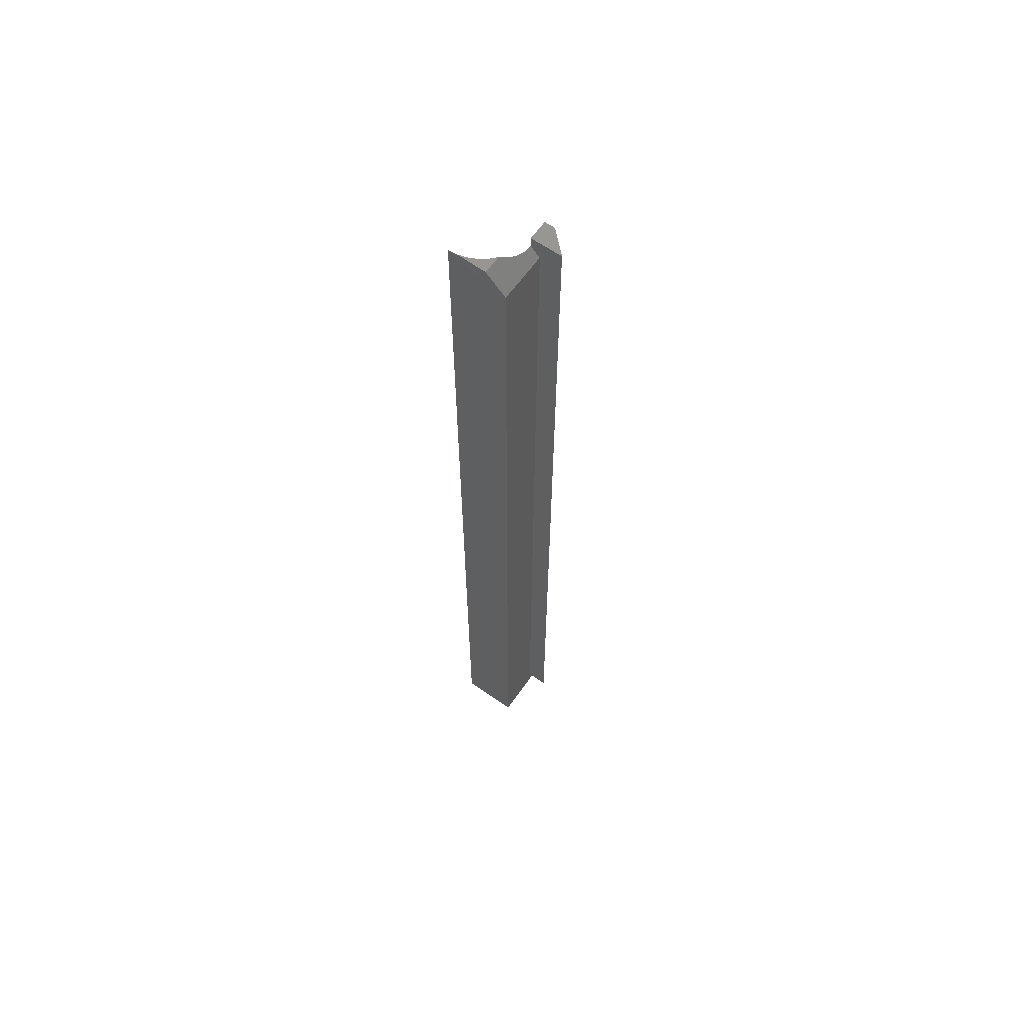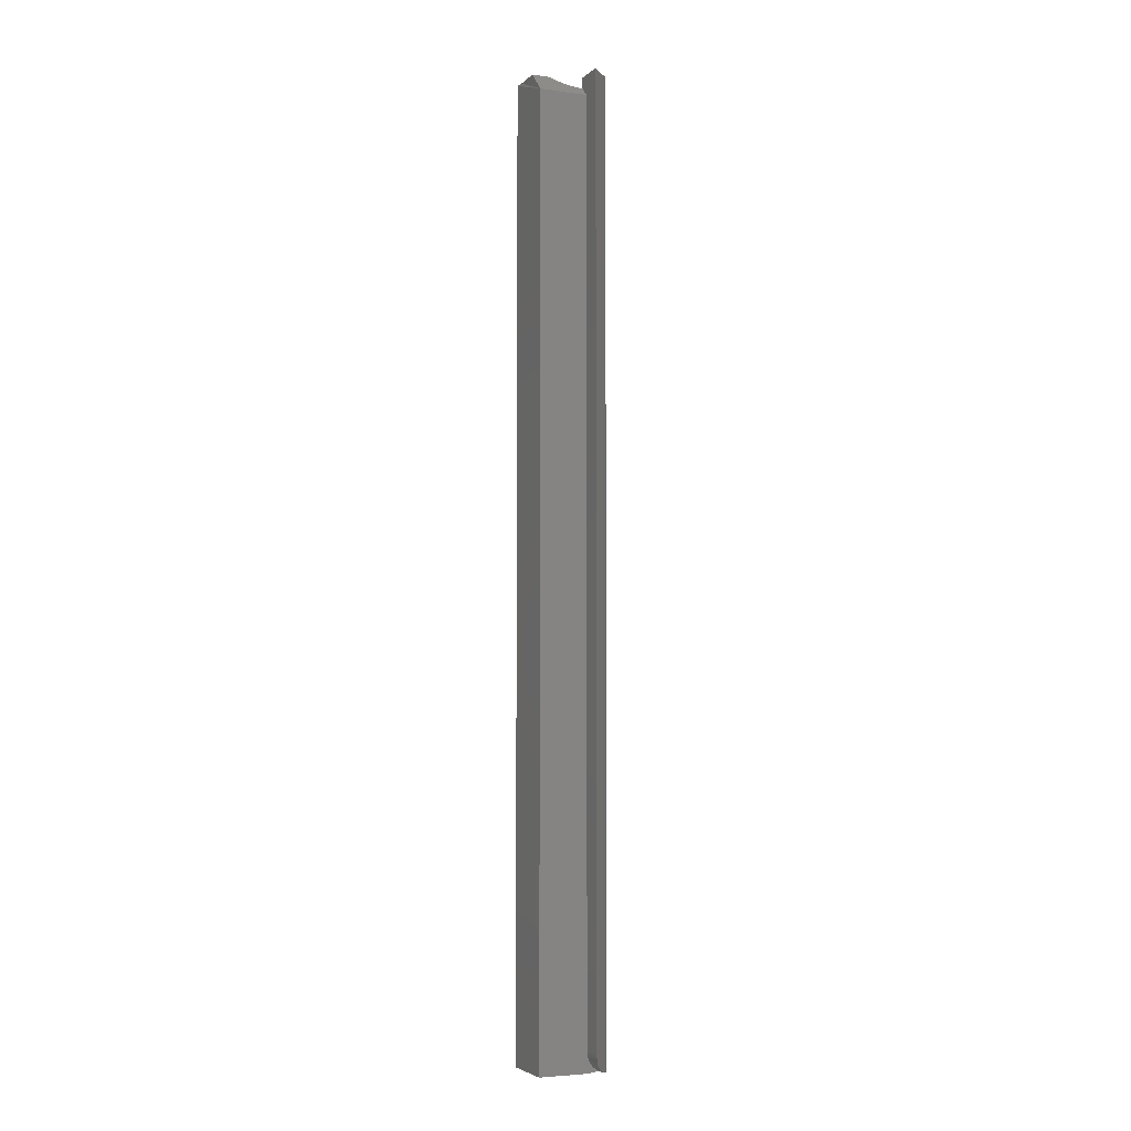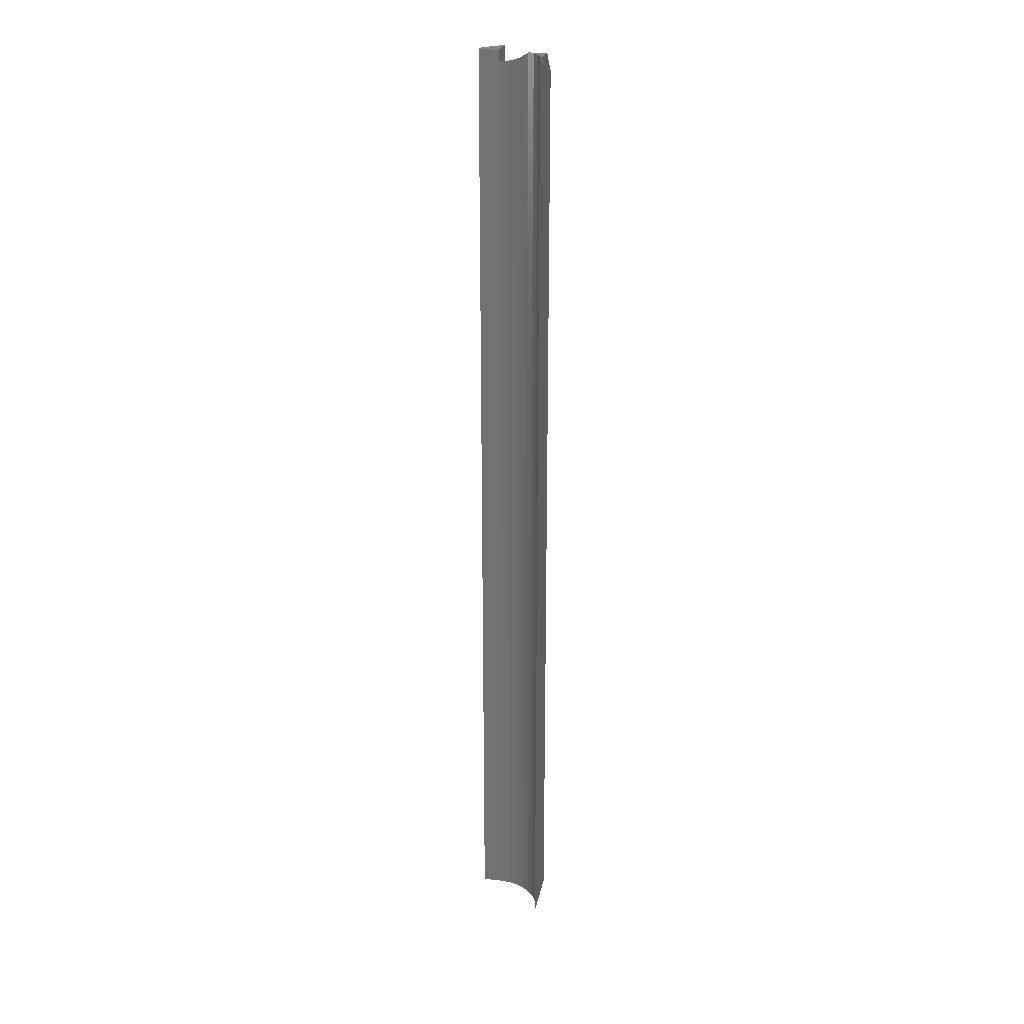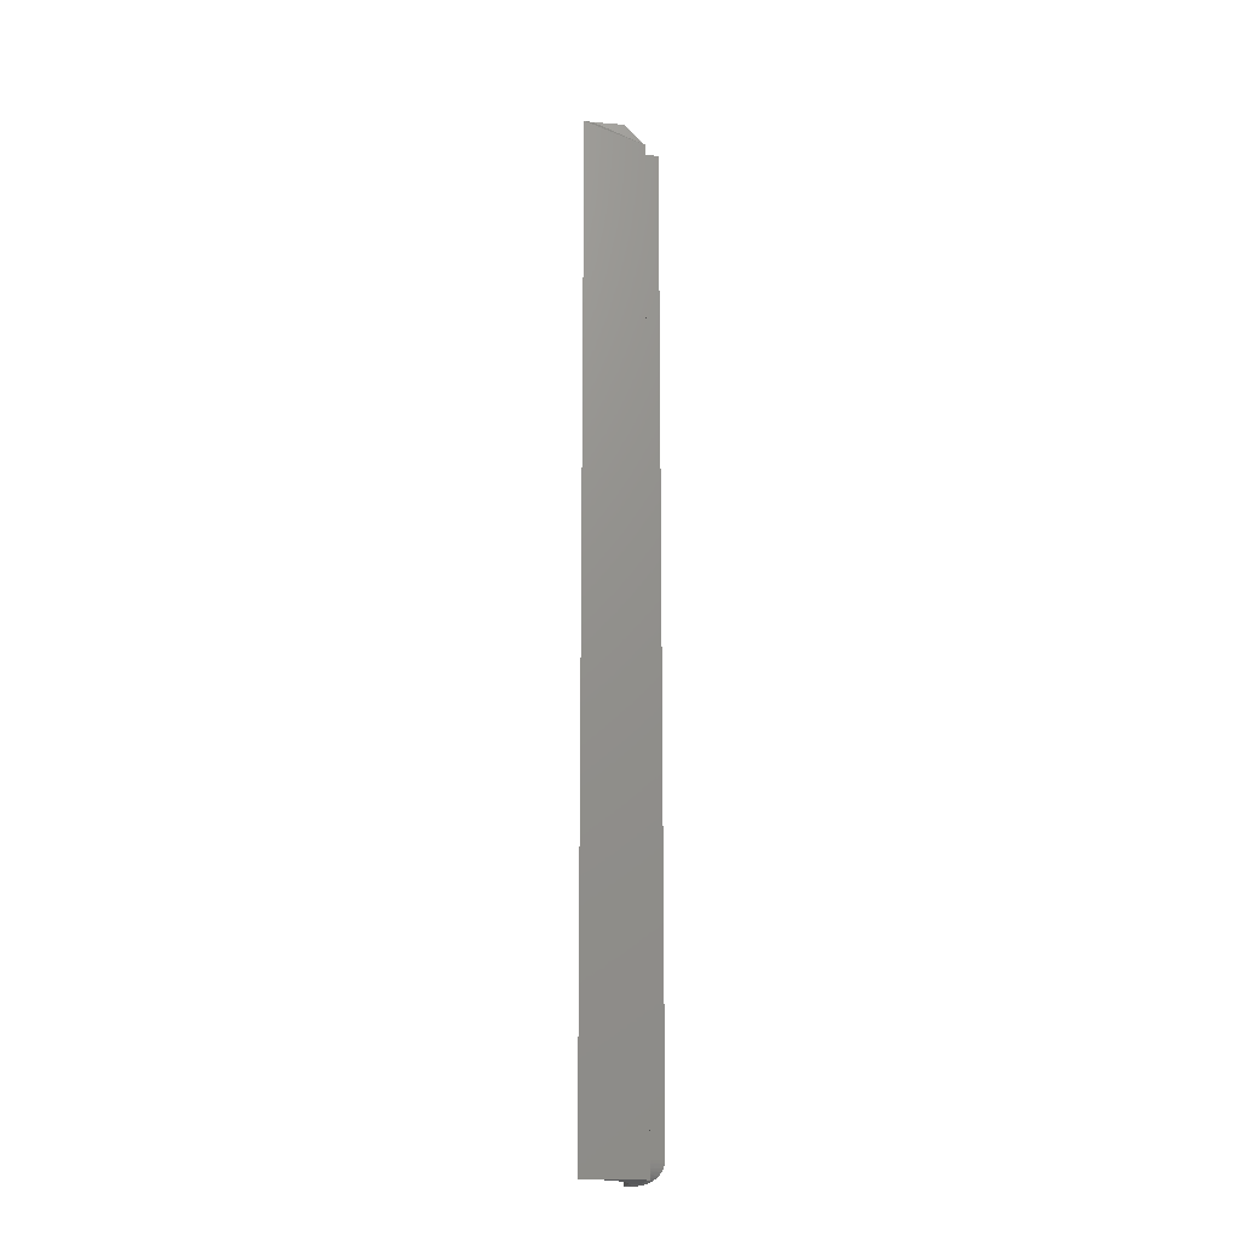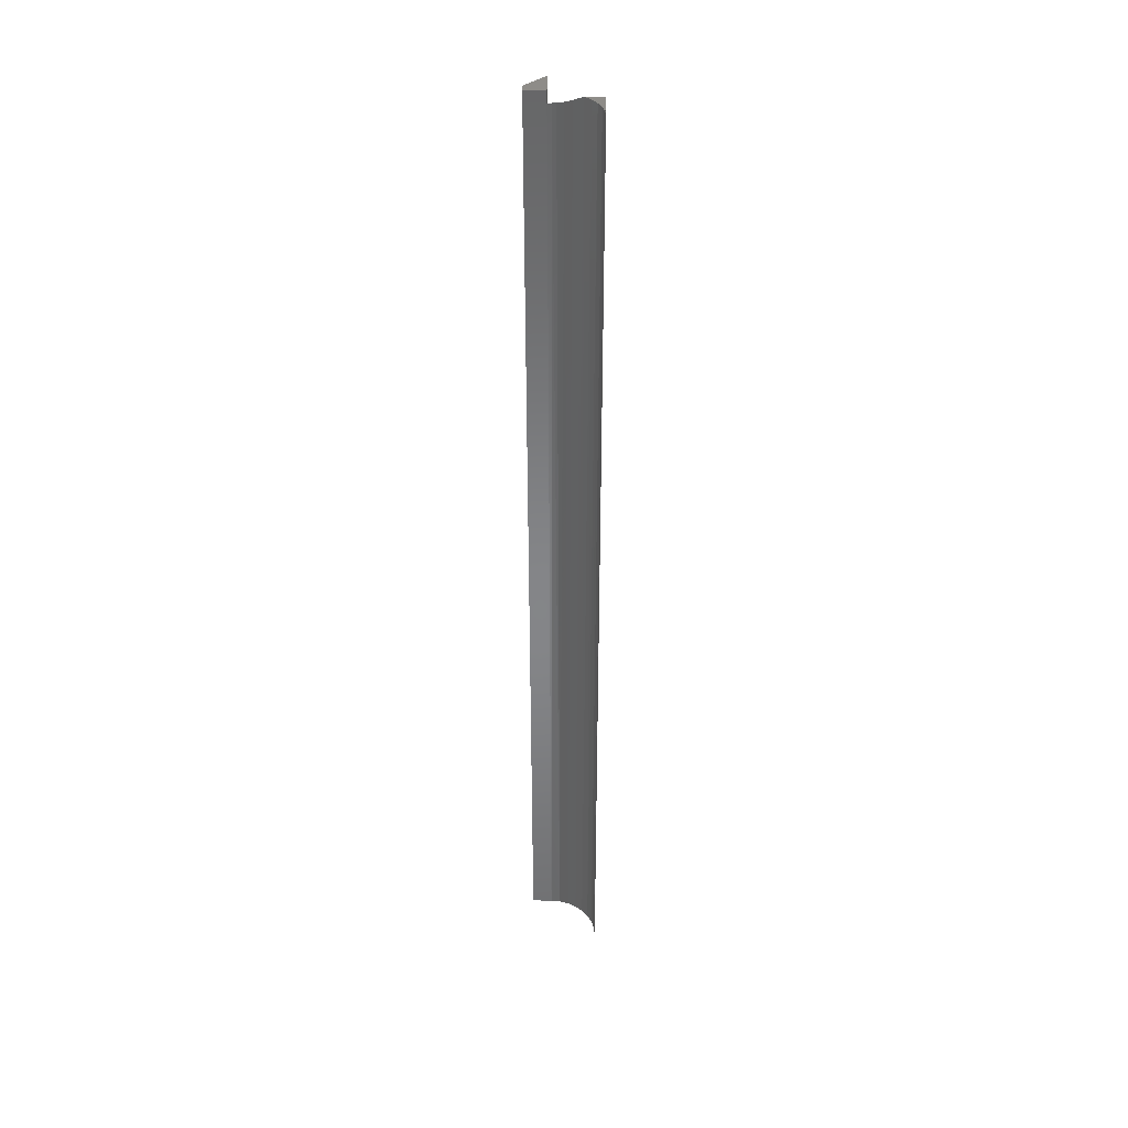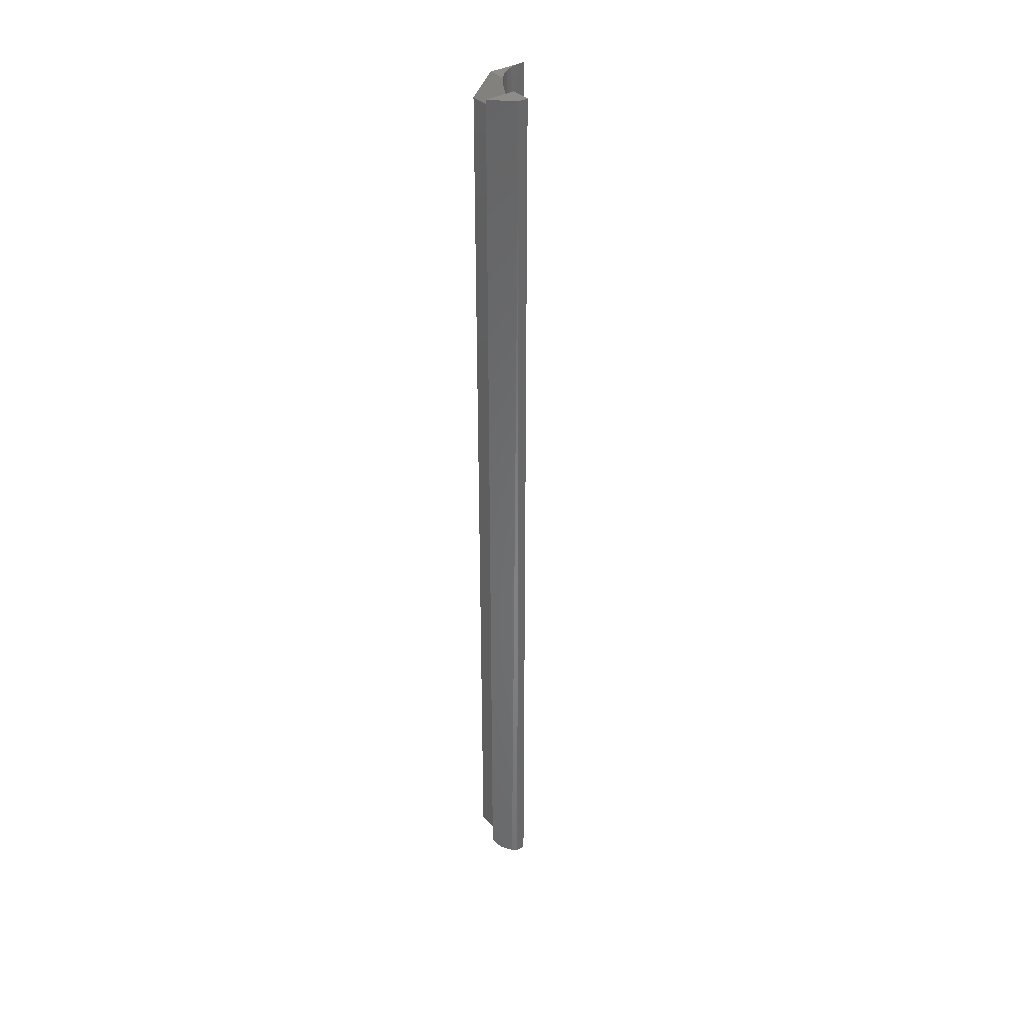
<metadata>
{"format":"stl","ext":"stl","renderer":"f3d","projection":"perspective","resolution":1024,"background":"white","views":[{"elev":62.8,"azim":35.2,"up":"+Z"},{"elev":-4.3,"azim":66.3,"up":"+Z"},{"elev":23.6,"azim":-79.1,"up":"+Z"},{"elev":-19.1,"azim":-9.7,"up":"+Z"},{"elev":37.1,"azim":-88.8,"up":"+Z"},{"elev":36.4,"azim":142.7,"up":"+Z"}]}
</metadata>
<code>
# stl→obj: 49 verts, 93 faces
v 0.01562 -0.0009046 0.75
v -0.008717 -0.0009046 0.75
v -0.008717 -0.0009046 0.7416
v -0.00148 -0.0009046 0.7344
v -0.00148 -0.0009046 0.01562
v 0.01562 -0.0009046 0.01562
v -0.00148 0.008741 0.001189
v -0.00148 -0.0009046 0
v -0.008717 -0.0009046 0
v -0.00945 -0.008349 0
v -0.01162 -0.01551 0
v -0.008717 0.01488 0
v -0.00148 0.01472 0
v -0.00148 0.01167 0.0003002
v -0.00148 -0.03906 0
v -0.03943 -0.03833 0
v -0.03227 -0.03616 0
v -0.02568 -0.03263 0
v -0.01989 -0.02789 0
v -0.01515 -0.0221 0
v 0.01538 -0.0006693 0.01292
v 0.01471 -2.904e-05 0.01047
v -0.0008224 0.01488 0.75
v 0.01364 0.001005 0.00814
v 0.01218 0.002401 0.006014
v 0.01061 0.00391 0.004343
v 0.009011 0.005445 0.003051
v 0.005772 0.008554 0.001268
v 0.002504 0.01169 0.0002964
v -0.00148 0.00604 0.002633
v -0.00148 0.003672 0.004576
v -0.00148 0.001729 0.006944
v -0.00148 0.0002848 0.009646
v -0.00148 -0.0006044 0.01258
v -0.00148 -0.03906 0.7344
v -0.008717 0.01488 0.75
v -0.01711 -0.03906 0.75
v -0.01711 -0.02477 0.75
v -0.02183 -0.02969 0.75
v -0.02736 -0.03369 0.75
v -0.03351 -0.03664 0.75
v -0.04008 -0.03845 0.75
v -0.008844 -0.004013 0.7417
v -0.00922 -0.007079 0.7421
v -0.01045 -0.01226 0.7433
v -0.01261 -0.0177 0.7455
v -0.01559 -0.02275 0.7485
v -0.04688 -0.03906 0
v -0.04688 -0.03906 0.75
f 1 2 3
f 1 3 4
f 1 4 5
f 1 5 6
f 7 8 9
f 8 10 9
f 11 10 8
f 12 13 14
f 12 14 7
f 12 7 9
f 15 16 17
f 15 17 18
f 15 18 19
f 15 19 20
f 15 20 11
f 15 11 8
f 6 21 22
f 23 1 6
f 23 6 22
f 23 22 24
f 23 24 25
f 23 25 26
f 23 26 27
f 23 27 28
f 23 28 29
f 23 29 13
f 15 8 7
f 15 7 30
f 15 30 31
f 15 31 32
f 15 32 33
f 15 33 34
f 15 34 5
f 15 5 4
f 15 4 35
f 12 9 36
f 36 9 3
f 36 3 2
f 13 12 23
f 23 12 36
f 13 29 14
f 14 29 28
f 14 28 7
f 7 28 27
f 7 27 30
f 30 27 26
f 30 26 31
f 31 26 25
f 31 25 32
f 32 25 24
f 32 24 33
f 6 5 21
f 21 5 34
f 21 34 22
f 22 34 33
f 22 33 24
f 37 38 39
f 37 39 40
f 37 40 41
f 37 41 42
f 23 2 1
f 23 36 2
f 10 43 9
f 43 3 9
f 44 43 10
f 45 44 10
f 11 45 10
f 11 46 45
f 46 11 20
f 47 46 20
f 39 19 18
f 18 40 39
f 40 18 17
f 17 41 40
f 41 17 16
f 38 47 20
f 38 20 19
f 38 19 39
f 41 16 42
f 42 16 48
f 42 48 49
f 42 35 37
f 35 42 49
f 48 15 49
f 49 15 35
f 35 46 47
f 35 47 38
f 35 38 37
f 4 3 43
f 4 43 44
f 4 44 45
f 4 45 46
f 4 46 35

</code>
